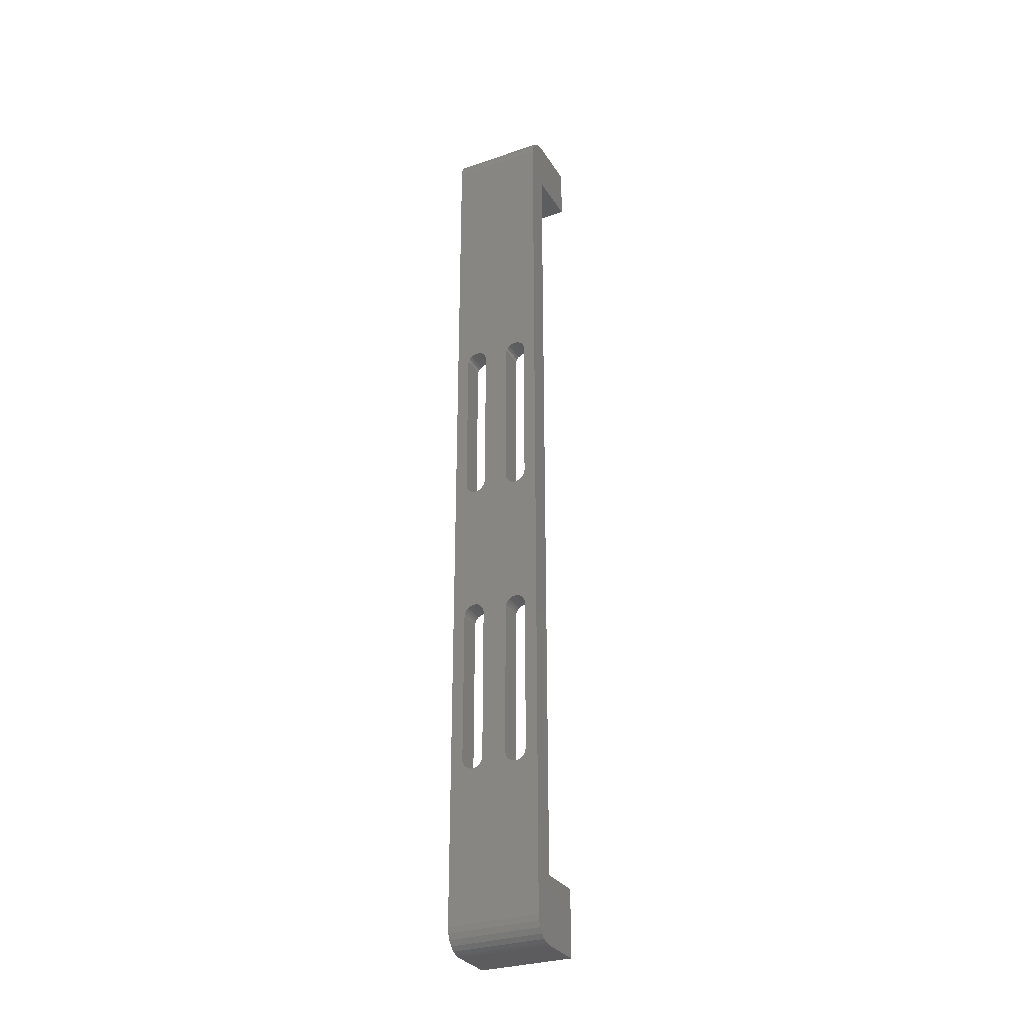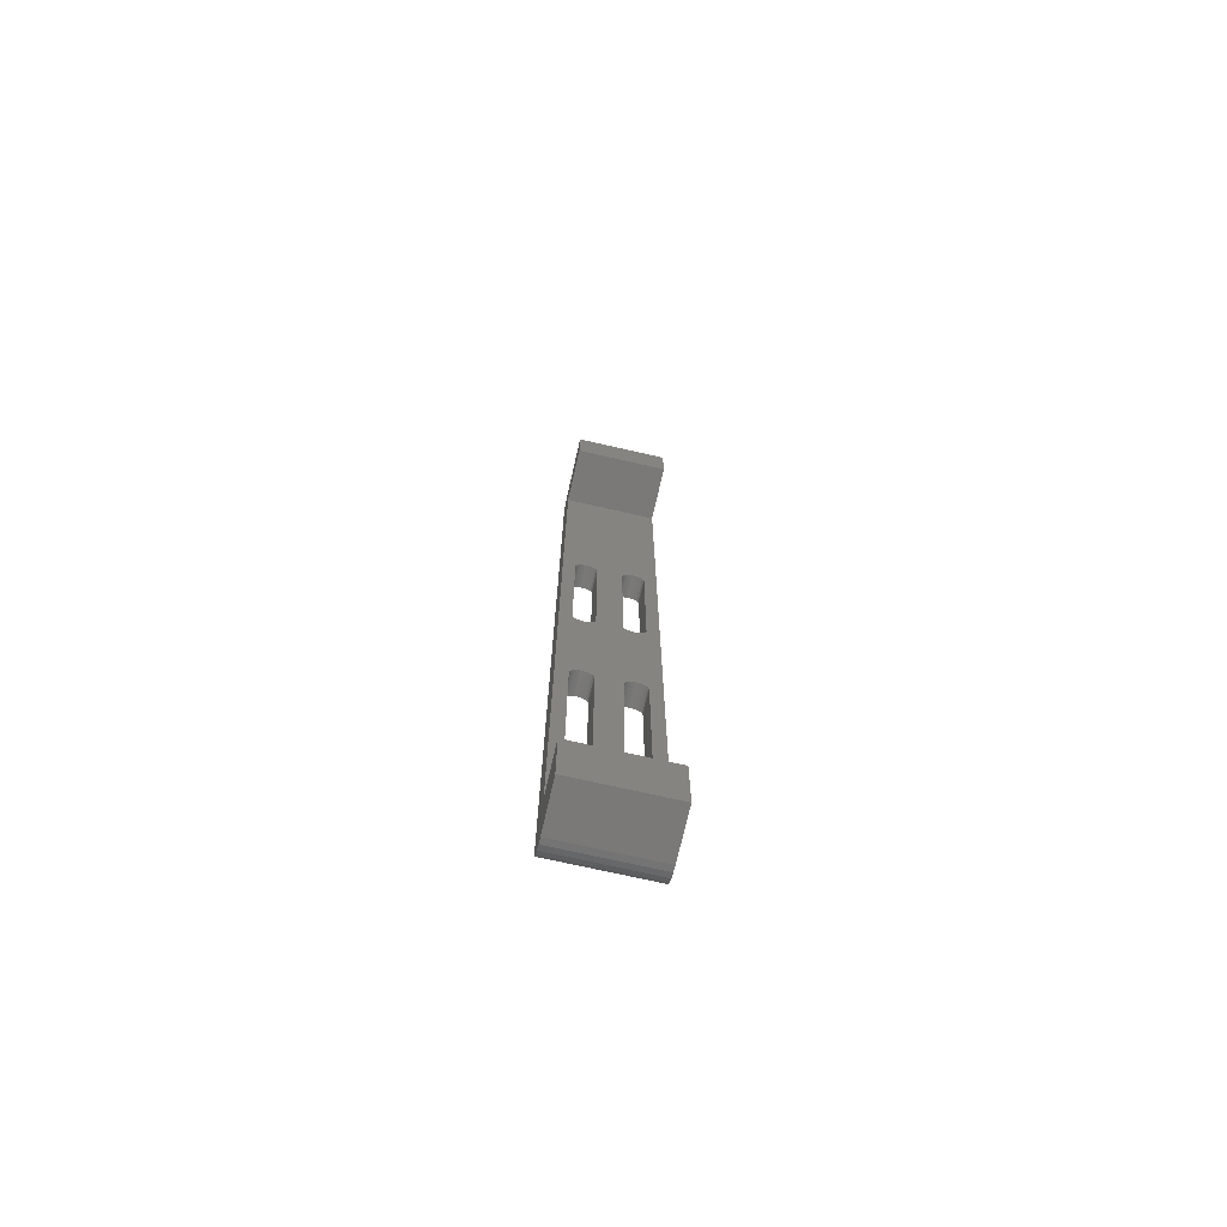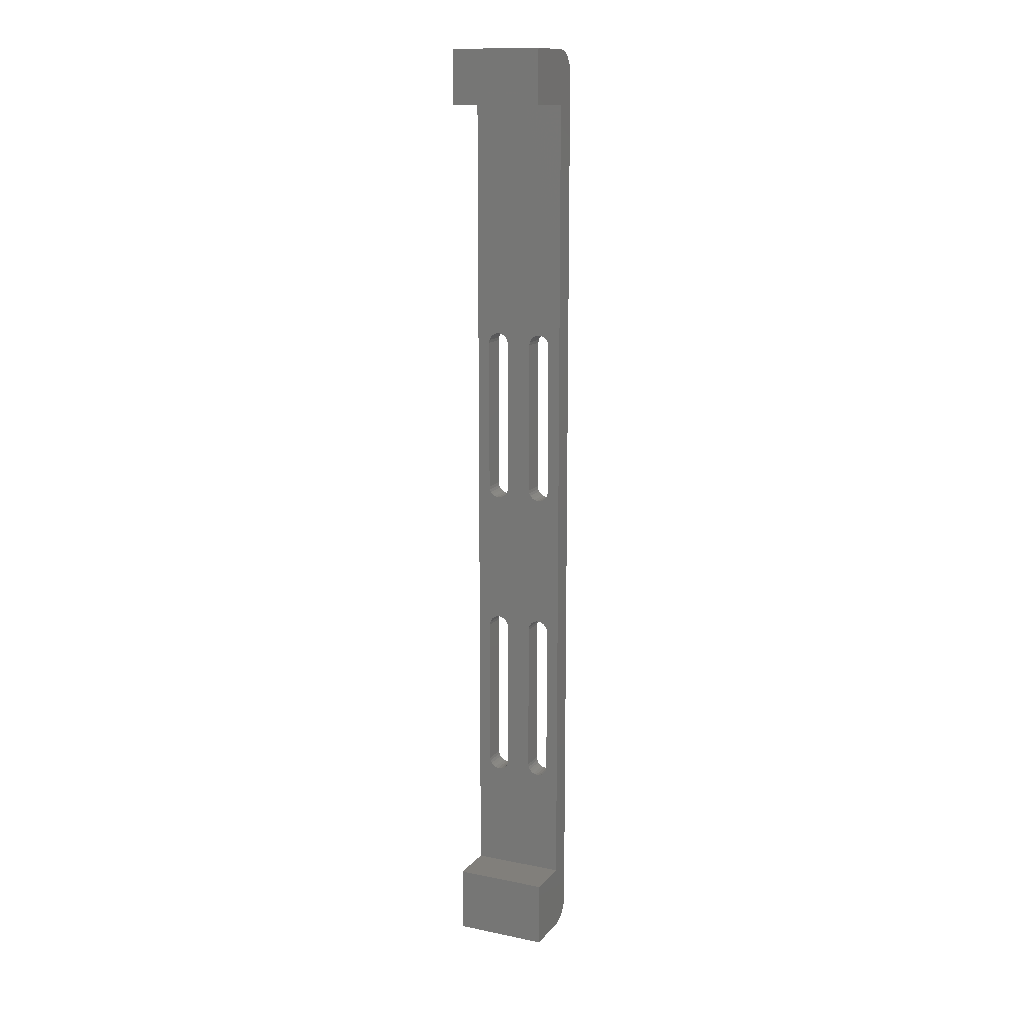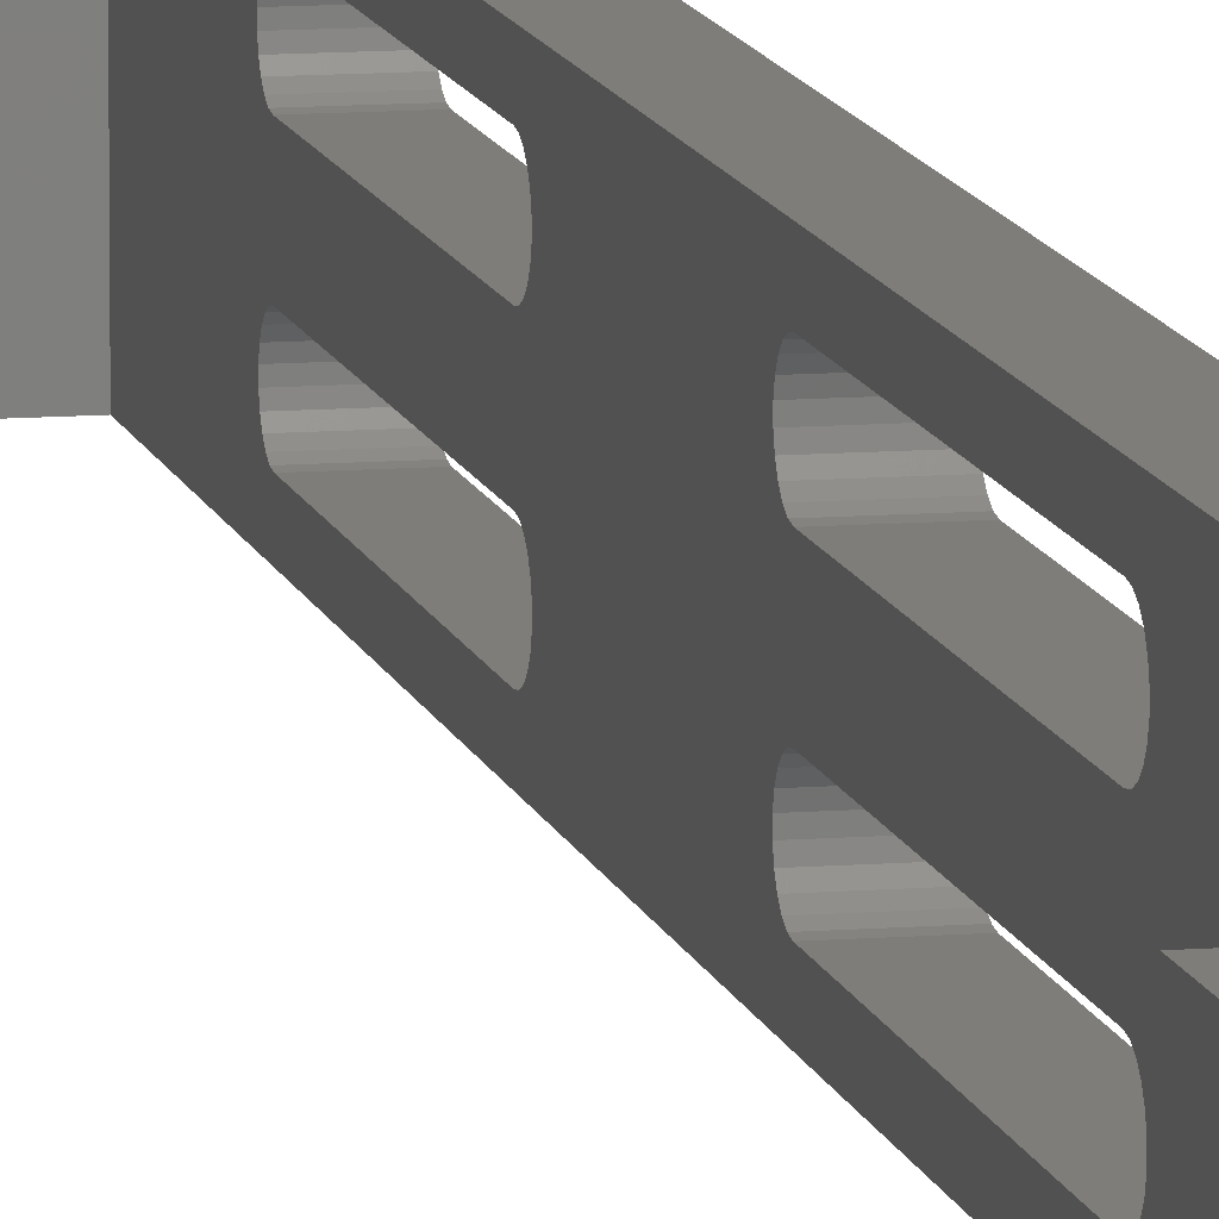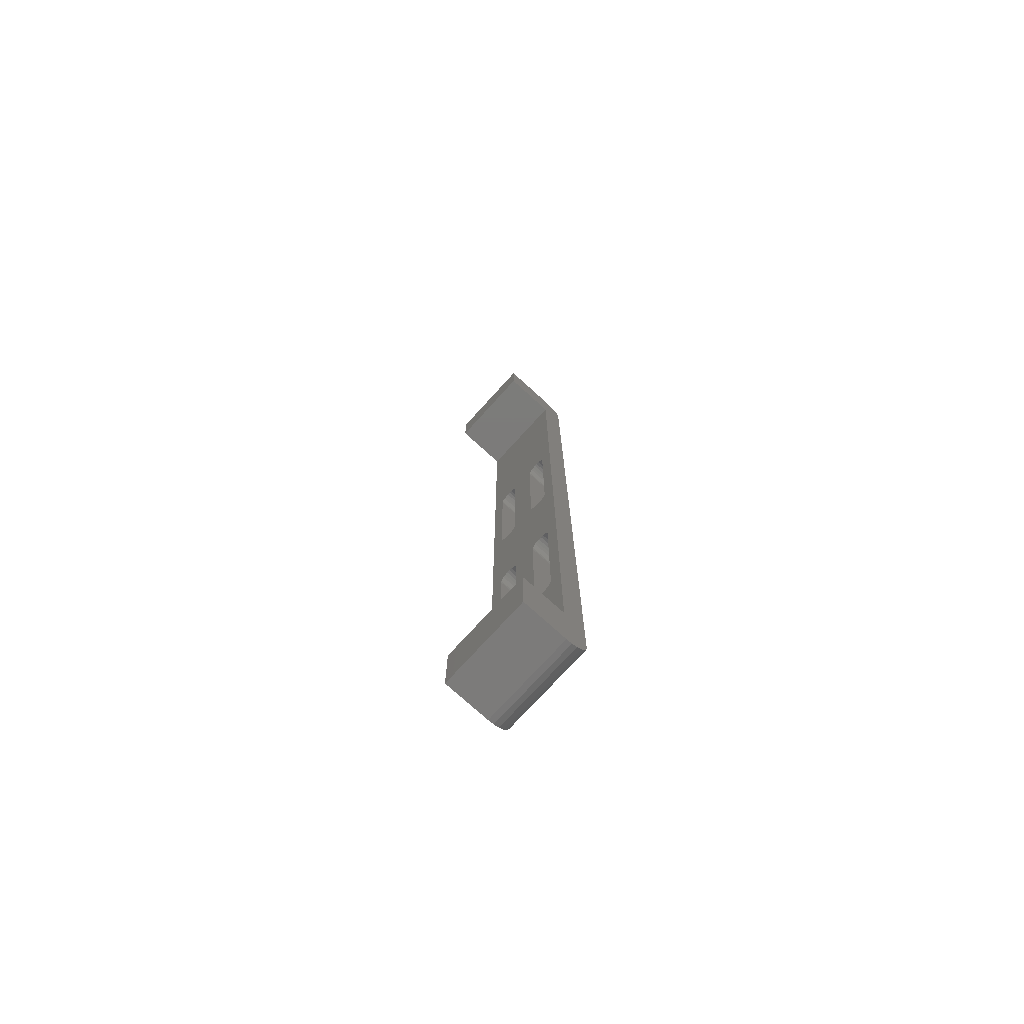
<metadata>
{"format":"stl","ext":"stl","renderer":"f3d","projection":"perspective","resolution":1024,"background":"white","views":[{"elev":-30.0,"azim":116.3,"up":"+Z"},{"elev":-72.3,"azim":-102.8,"up":"+Z"},{"elev":13.4,"azim":-65.2,"up":"+Z"},{"elev":10.3,"azim":-11.8,"up":"+Y"},{"elev":-74.9,"azim":-42.3,"up":"+Z"}]}
</metadata>
<code>
# stl→obj: 232 verts, 476 faces
v 7.2 12 115.5
v 7.2 3.199 85.39
v 7.2 0 115.5
v 7.2 2.801 85.39
v 7.2 2.418 85.27
v 7.2 10.18 84.76
v 7.2 9.917 85.06
v 7.2 7.6 64
v 7.2 7.657 63.61
v 7.2 8.801 45.39
v 7.2 7.822 63.24
v 7.2 8.083 62.94
v 7.2 9.582 62.73
v 7.2 9.917 62.94
v 7.2 9.199 45.39
v 7.2 3.917 45.06
v 7.2 3.582 45.27
v 7.2 3.199 45.39
v 7.2 7.6 84
v 7.2 3.582 22.73
v 7.2 12 8.5
v 7.2 3.199 22.61
v 7.2 0 8.5
v 7.2 2.801 22.61
v 7.2 2.418 22.73
v 7.2 8.418 62.73
v 7.2 8.801 62.61
v 7.2 9.199 62.61
v 7.2 10.18 63.24
v 7.2 10.34 63.61
v 7.2 10.4 64
v 7.2 8.418 45.27
v 7.2 8.083 45.06
v 7.2 10.34 23.61
v 7.2 10.18 23.24
v 7.2 9.917 22.94
v 7.2 10.4 24
v 7.2 10.4 44
v 7.2 10.34 44.39
v 7.2 10.4 84
v 7.2 10.34 84.39
v 7.2 7.822 23.24
v 7.2 8.083 22.94
v 7.2 4.343 23.61
v 7.2 4.343 84.39
v 7.2 8.801 85.39
v 7.2 8.418 85.27
v 7.2 9.582 85.27
v 7.2 9.199 85.39
v 7.2 4.4 84
v 7.2 8.083 85.06
v 7.2 7.822 84.76
v 7.2 8.801 22.61
v 7.2 9.199 22.61
v 7.2 9.582 22.73
v 7.2 10.18 44.76
v 7.2 9.917 45.06
v 7.2 9.582 45.27
v 7.2 7.822 44.76
v 7.2 7.657 44.39
v 7.2 4.178 44.76
v 7.2 4.343 44.39
v 7.2 4.178 84.76
v 7.2 3.917 85.06
v 7.2 3.582 85.27
v 7.2 2.083 85.06
v 7.2 1.822 84.76
v 7.2 1.657 84.39
v 7.2 2.083 45.06
v 7.2 1.822 44.76
v 7.2 4.178 63.24
v 7.2 3.917 62.94
v 7.2 3.582 62.73
v 7.2 1.6 64
v 7.2 2.801 45.39
v 7.2 2.418 45.27
v 7.2 1.657 23.61
v 7.2 1.822 23.24
v 7.2 2.083 22.94
v 7.2 8.418 22.73
v 7.2 4.178 23.24
v 7.2 3.917 22.94
v 7.2 1.657 63.61
v 7.2 1.822 63.24
v 7.2 2.083 62.94
v 7.2 7.657 84.39
v 7.2 4.4 64
v 7.2 4.343 63.61
v 7.2 1.6 84
v 7.2 2.418 62.73
v 7.2 2.801 62.61
v 7.2 3.199 62.61
v 7.2 1.657 44.39
v 7.2 1.6 44
v 7.2 1.6 24
v 7.2 4.4 44
v 7.2 7.6 44
v 7.2 4.4 24
v 7.2 7.6 24
v 7.2 7.657 23.61
v 10.2 2.801 22.61
v 10.2 0 3
v 10.2 3.199 22.61
v 10.2 12 3
v 10.2 3.582 22.73
v 10.2 3.917 22.94
v 10.2 0 119.5
v 10.2 2.801 85.39
v 10.2 12 119.5
v 10.2 3.199 85.39
v 10.2 3.582 85.27
v 10.2 4.343 63.61
v 10.2 4.178 63.24
v 10.2 8.801 45.39
v 10.2 7.6 24
v 10.2 7.6 44
v 10.2 3.199 62.61
v 10.2 7.657 44.39
v 10.2 7.822 44.76
v 10.2 4.4 64
v 10.2 9.582 45.27
v 10.2 9.917 45.06
v 10.2 4.4 84
v 10.2 9.199 85.39
v 10.2 8.801 85.39
v 10.2 8.418 85.27
v 10.2 9.917 22.94
v 10.2 9.582 22.73
v 10.2 1.822 84.76
v 10.2 2.083 85.06
v 10.2 2.418 85.27
v 10.2 2.801 45.39
v 10.2 3.199 45.39
v 10.2 9.199 45.39
v 10.2 2.801 62.61
v 10.2 2.418 62.73
v 10.2 2.083 62.94
v 10.2 1.822 63.24
v 10.2 1.657 63.61
v 10.2 1.6 64
v 10.2 3.582 45.27
v 10.2 3.917 45.06
v 10.2 4.178 44.76
v 10.2 3.917 62.94
v 10.2 3.582 62.73
v 10.2 8.418 45.27
v 10.2 8.083 45.06
v 10.2 10.18 23.24
v 10.2 4.178 23.24
v 10.2 8.801 22.61
v 10.2 9.199 22.61
v 10.2 2.418 22.73
v 10.2 2.083 22.94
v 10.2 1.822 23.24
v 10.2 8.083 85.06
v 10.2 7.822 84.76
v 10.2 9.582 85.27
v 10.2 9.917 85.06
v 10.2 10.18 84.76
v 10.2 1.6 84
v 10.2 1.657 84.39
v 10.2 4.343 23.61
v 10.2 8.418 22.73
v 10.2 4.4 24
v 10.2 8.083 22.94
v 10.2 7.822 23.24
v 10.2 1.657 44.39
v 10.2 1.822 44.76
v 10.2 2.083 45.06
v 10.2 2.418 45.27
v 10.2 1.657 23.61
v 10.2 1.6 24
v 10.2 1.6 44
v 10.2 10.18 44.76
v 10.2 9.199 62.61
v 10.2 8.801 62.61
v 10.2 8.418 62.73
v 10.2 8.083 62.94
v 10.2 7.822 63.24
v 10.2 10.34 84.39
v 10.2 10.4 84
v 10.2 10.4 44
v 10.2 10.4 24
v 10.2 10.34 23.61
v 10.2 7.657 23.61
v 10.2 4.4 44
v 10.2 4.343 44.39
v 10.2 10.34 44.39
v 10.2 9.582 62.73
v 10.2 9.917 62.94
v 10.2 3.917 85.06
v 10.2 4.178 84.76
v 10.2 4.343 84.39
v 10.2 10.4 64
v 10.2 10.34 63.61
v 10.2 10.18 63.24
v 10.2 7.657 63.61
v 10.2 7.6 64
v 10.2 7.6 84
v 10.2 7.657 84.39
v 1.2 12 0
v 1.2 12 8.5
v 7.2 12 0
v 7.976 12 0.1022
v 10.1 12 2.224
v 9.798 12 1.5
v 9.321 12 0.8787
v 8.7 12 0.4019
v 0 12 115.5
v 0 12 122.5
v 7.2 12 122.5
v 7.976 12 122.4
v 8.7 12 122.1
v 9.321 12 121.6
v 9.798 12 121
v 10.1 12 120.3
v 7.2 0 122.5
v 0 0 122.5
v 0 0 115.5
v 7.976 0 122.4
v 10.1 0 120.3
v 9.798 0 121
v 9.321 0 121.6
v 8.7 0 122.1
v 1.2 0 8.5
v 1.2 0 0
v 7.2 0 0
v 7.976 0 0.1022
v 8.7 0 0.4019
v 9.321 0 0.8787
v 9.798 0 1.5
v 10.1 0 2.224
f 1 2 3
f 3 2 4
f 3 4 5
f 1 6 7
f 8 9 10
f 10 9 11
f 10 11 12
f 13 14 15
f 16 17 8
f 8 17 18
f 8 18 19
f 20 21 22
f 22 21 23
f 22 23 24
f 24 23 25
f 12 26 10
f 10 26 27
f 10 27 15
f 15 27 28
f 15 28 13
f 14 29 15
f 15 29 30
f 15 30 31
f 10 32 8
f 8 32 33
f 8 33 16
f 34 21 35
f 35 21 36
f 34 37 21
f 21 37 38
f 21 38 1
f 1 38 39
f 31 40 1
f 1 40 41
f 1 41 6
f 42 43 44
f 45 46 47
f 7 48 1
f 1 48 49
f 1 49 46
f 45 47 50
f 50 47 51
f 50 51 52
f 53 54 21
f 21 54 55
f 21 55 36
f 39 56 1
f 1 56 57
f 1 57 31
f 31 57 58
f 31 58 15
f 33 59 16
f 16 59 60
f 16 60 61
f 61 60 62
f 45 63 46
f 46 63 64
f 46 64 1
f 1 64 65
f 1 65 2
f 5 66 3
f 3 66 67
f 3 67 68
f 3 69 70
f 71 18 72
f 72 18 73
f 74 75 76
f 77 78 23
f 23 78 79
f 23 79 25
f 43 80 44
f 44 80 53
f 44 53 81
f 81 53 21
f 81 21 82
f 82 21 20
f 74 83 75
f 75 83 84
f 75 84 85
f 52 86 50
f 50 86 19
f 50 19 87
f 87 19 18
f 87 18 88
f 88 18 71
f 76 69 74
f 74 69 3
f 74 3 89
f 89 3 68
f 85 90 75
f 75 90 91
f 75 91 18
f 18 91 92
f 18 92 73
f 70 93 3
f 3 93 94
f 3 94 23
f 23 94 95
f 23 95 77
f 62 60 96
f 96 60 97
f 96 97 98
f 98 97 99
f 98 99 44
f 44 99 100
f 44 100 42
f 101 102 103
f 103 102 104
f 103 104 105
f 105 104 106
f 107 108 109
f 109 108 110
f 109 110 111
f 112 113 114
f 115 116 117
f 117 116 118
f 117 118 119
f 112 114 120
f 121 122 123
f 124 109 125
f 125 109 126
f 127 128 104
f 129 130 107
f 107 130 131
f 107 131 108
f 132 133 117
f 120 114 123
f 123 114 134
f 123 134 121
f 117 135 132
f 132 135 136
f 132 136 137
f 137 138 132
f 132 138 139
f 132 139 140
f 133 141 117
f 117 141 142
f 117 142 143
f 113 144 114
f 114 144 145
f 114 145 146
f 146 145 117
f 146 117 147
f 147 117 119
f 127 104 148
f 149 106 150
f 150 106 104
f 150 104 151
f 151 104 128
f 101 152 102
f 102 152 153
f 102 153 154
f 126 109 155
f 155 109 111
f 155 111 156
f 124 157 109
f 109 157 158
f 109 158 159
f 140 160 107
f 107 160 161
f 107 161 129
f 149 150 162
f 162 150 163
f 162 163 164
f 164 163 165
f 164 165 166
f 167 168 107
f 107 168 169
f 107 169 140
f 140 169 170
f 140 170 132
f 154 171 102
f 102 171 172
f 102 172 107
f 107 172 173
f 107 173 167
f 174 175 122
f 122 175 176
f 176 177 122
f 122 177 178
f 122 178 179
f 159 180 109
f 109 180 181
f 109 181 104
f 182 183 104
f 104 183 184
f 104 184 148
f 166 185 164
f 164 185 115
f 164 115 186
f 186 115 117
f 186 117 187
f 187 117 143
f 174 188 175
f 175 188 182
f 175 182 189
f 189 182 190
f 111 191 156
f 156 191 192
f 156 192 193
f 181 194 104
f 104 194 195
f 104 195 182
f 182 195 196
f 182 196 190
f 179 197 122
f 122 197 198
f 122 198 123
f 123 198 199
f 123 199 193
f 193 199 200
f 193 200 156
f 201 202 203
f 203 202 21
f 203 21 204
f 205 206 21
f 206 207 21
f 21 207 208
f 21 208 204
f 209 210 1
f 1 210 211
f 1 211 212
f 212 213 1
f 1 213 214
f 1 214 215
f 215 216 1
f 1 216 109
f 1 109 21
f 21 109 104
f 21 104 205
f 211 210 217
f 217 210 218
f 218 219 217
f 217 219 3
f 217 3 220
f 221 222 3
f 222 223 3
f 3 223 224
f 3 224 220
f 225 226 23
f 23 226 227
f 23 227 228
f 228 229 23
f 23 229 230
f 23 230 231
f 231 232 23
f 23 232 102
f 23 102 3
f 3 102 107
f 3 107 221
f 209 1 219
f 219 1 3
f 227 226 203
f 203 226 201
f 225 23 202
f 202 23 21
f 40 31 181
f 181 31 194
f 8 198 9
f 9 198 197
f 9 197 11
f 11 197 179
f 11 179 12
f 12 179 178
f 12 178 26
f 26 178 177
f 26 177 27
f 27 177 176
f 27 176 28
f 28 176 175
f 28 175 13
f 13 175 189
f 13 189 14
f 14 189 190
f 14 190 29
f 29 190 196
f 29 196 30
f 30 196 195
f 30 195 31
f 31 195 194
f 8 19 198
f 198 19 199
f 40 181 41
f 41 181 180
f 41 180 6
f 6 180 159
f 6 159 7
f 7 159 158
f 7 158 48
f 48 158 157
f 48 157 49
f 49 157 124
f 49 124 46
f 46 124 125
f 46 125 47
f 47 125 126
f 47 126 51
f 51 126 155
f 51 155 52
f 52 155 156
f 52 156 86
f 86 156 200
f 86 200 19
f 19 200 199
f 96 98 186
f 186 98 164
f 95 172 77
f 77 172 171
f 77 171 78
f 78 171 154
f 78 154 79
f 79 154 153
f 79 153 25
f 25 153 152
f 25 152 24
f 24 152 101
f 24 101 22
f 22 101 103
f 22 103 20
f 20 103 105
f 20 105 82
f 82 105 106
f 82 106 81
f 81 106 149
f 81 149 44
f 44 149 162
f 44 162 98
f 98 162 164
f 95 94 172
f 172 94 173
f 96 186 62
f 62 186 187
f 62 187 61
f 61 187 143
f 61 143 16
f 16 143 142
f 16 142 17
f 17 142 141
f 17 141 18
f 18 141 133
f 18 133 75
f 75 133 132
f 75 132 76
f 76 132 170
f 76 170 69
f 69 170 169
f 69 169 70
f 70 169 168
f 70 168 93
f 93 168 167
f 93 167 94
f 94 167 173
f 38 37 182
f 182 37 183
f 99 115 100
f 100 115 185
f 100 185 42
f 42 185 166
f 42 166 43
f 43 166 165
f 43 165 80
f 80 165 163
f 80 163 53
f 53 163 150
f 53 150 54
f 54 150 151
f 54 151 55
f 55 151 128
f 55 128 36
f 36 128 127
f 36 127 35
f 35 127 148
f 35 148 34
f 34 148 184
f 34 184 37
f 37 184 183
f 99 97 115
f 115 97 116
f 38 182 39
f 39 182 188
f 39 188 56
f 56 188 174
f 56 174 57
f 57 174 122
f 57 122 58
f 58 122 121
f 58 121 15
f 15 121 134
f 15 134 10
f 10 134 114
f 10 114 32
f 32 114 146
f 32 146 33
f 33 146 147
f 33 147 59
f 59 147 119
f 59 119 60
f 60 119 118
f 60 118 97
f 97 118 116
f 74 89 140
f 140 89 160
f 50 123 45
f 45 123 193
f 45 193 63
f 63 193 192
f 63 192 64
f 64 192 191
f 64 191 65
f 65 191 111
f 65 111 2
f 2 111 110
f 2 110 4
f 4 110 108
f 4 108 5
f 5 108 131
f 5 131 66
f 66 131 130
f 66 130 67
f 67 130 129
f 67 129 68
f 68 129 161
f 68 161 89
f 89 161 160
f 50 87 123
f 123 87 120
f 74 140 83
f 83 140 139
f 83 139 84
f 84 139 138
f 84 138 85
f 85 138 137
f 85 137 90
f 90 137 136
f 90 136 91
f 91 136 135
f 91 135 92
f 92 135 117
f 92 117 73
f 73 117 145
f 73 145 72
f 72 145 144
f 72 144 71
f 71 144 113
f 71 113 88
f 88 113 112
f 88 112 87
f 87 112 120
f 104 102 232
f 104 232 205
f 205 232 231
f 205 231 206
f 206 231 230
f 206 230 207
f 207 230 229
f 207 229 208
f 208 229 228
f 208 228 204
f 204 228 227
f 204 227 203
f 107 109 216
f 107 216 221
f 221 216 215
f 221 215 222
f 222 215 214
f 222 214 223
f 223 214 213
f 223 213 224
f 224 213 212
f 224 212 220
f 220 212 211
f 220 211 217
f 209 219 210
f 210 219 218
f 226 225 201
f 201 225 202

</code>
